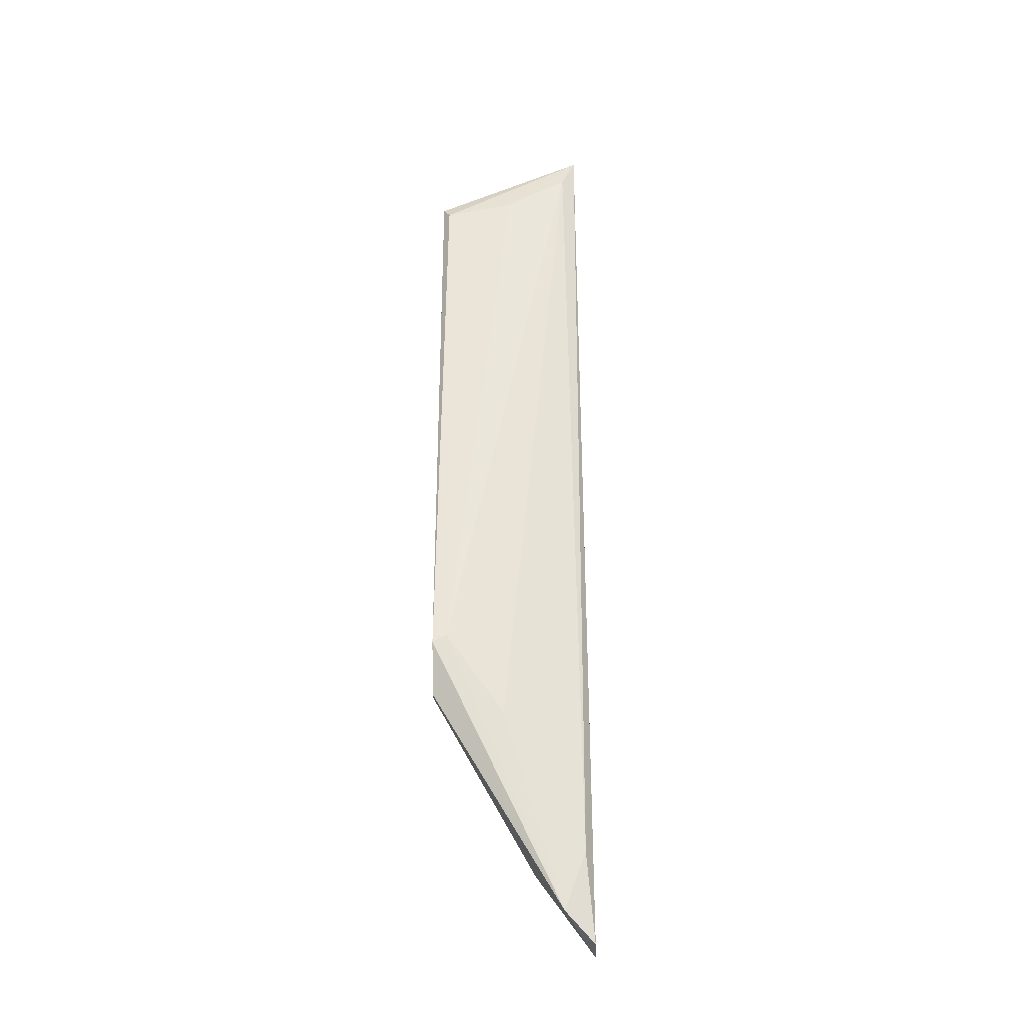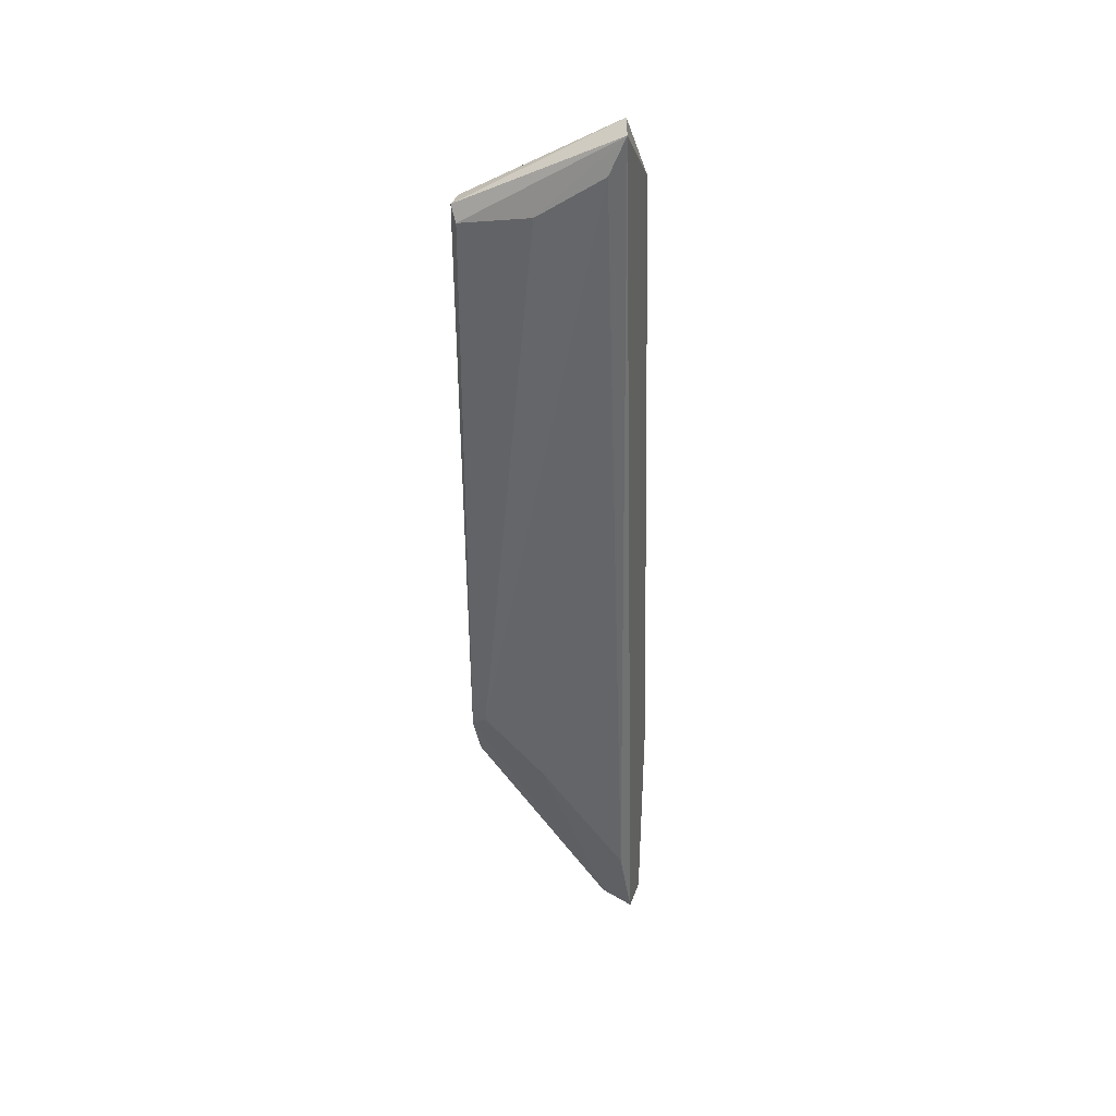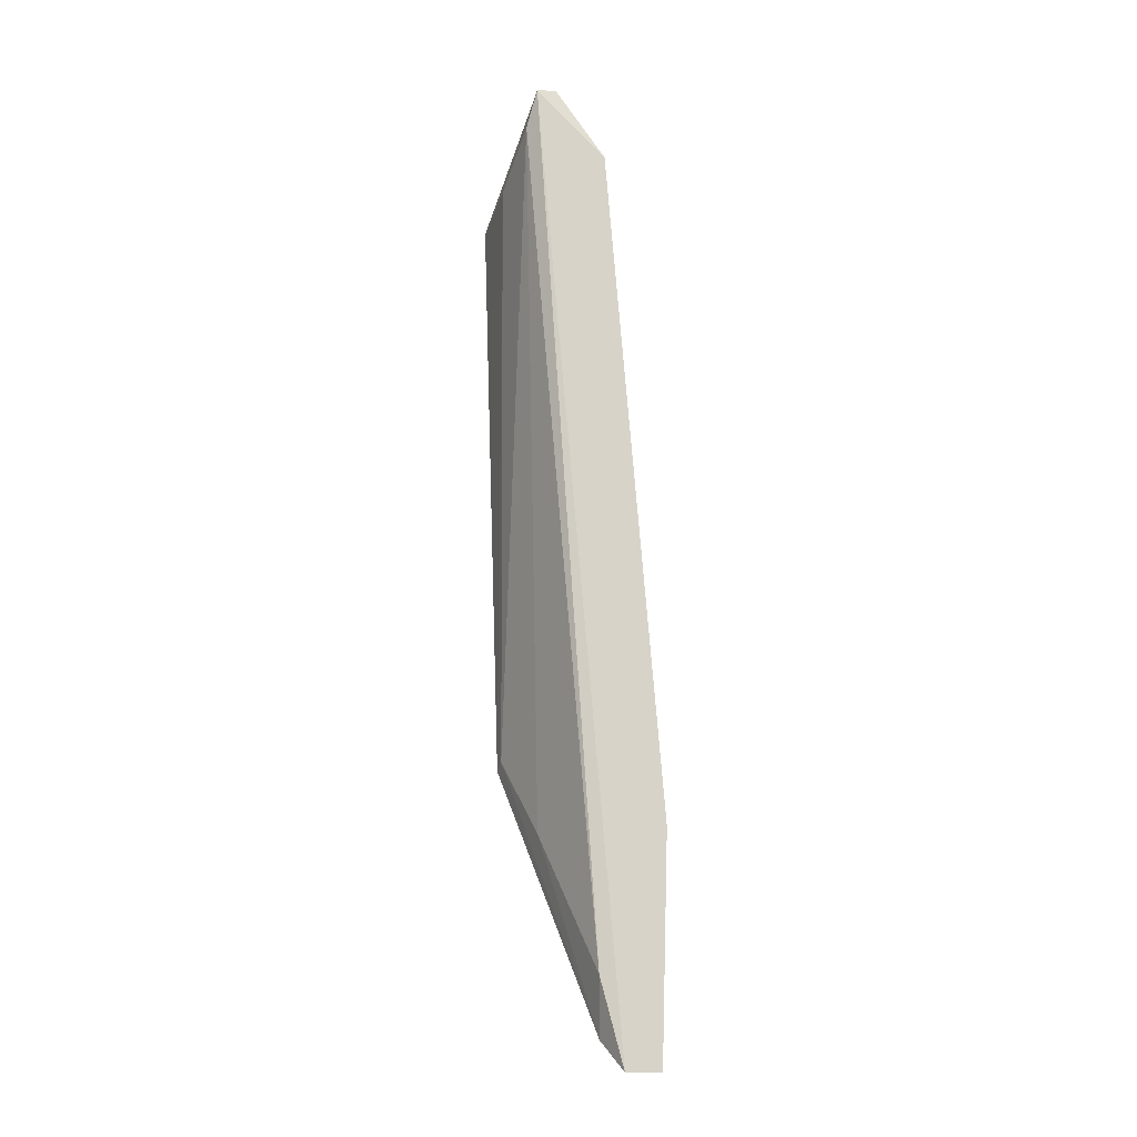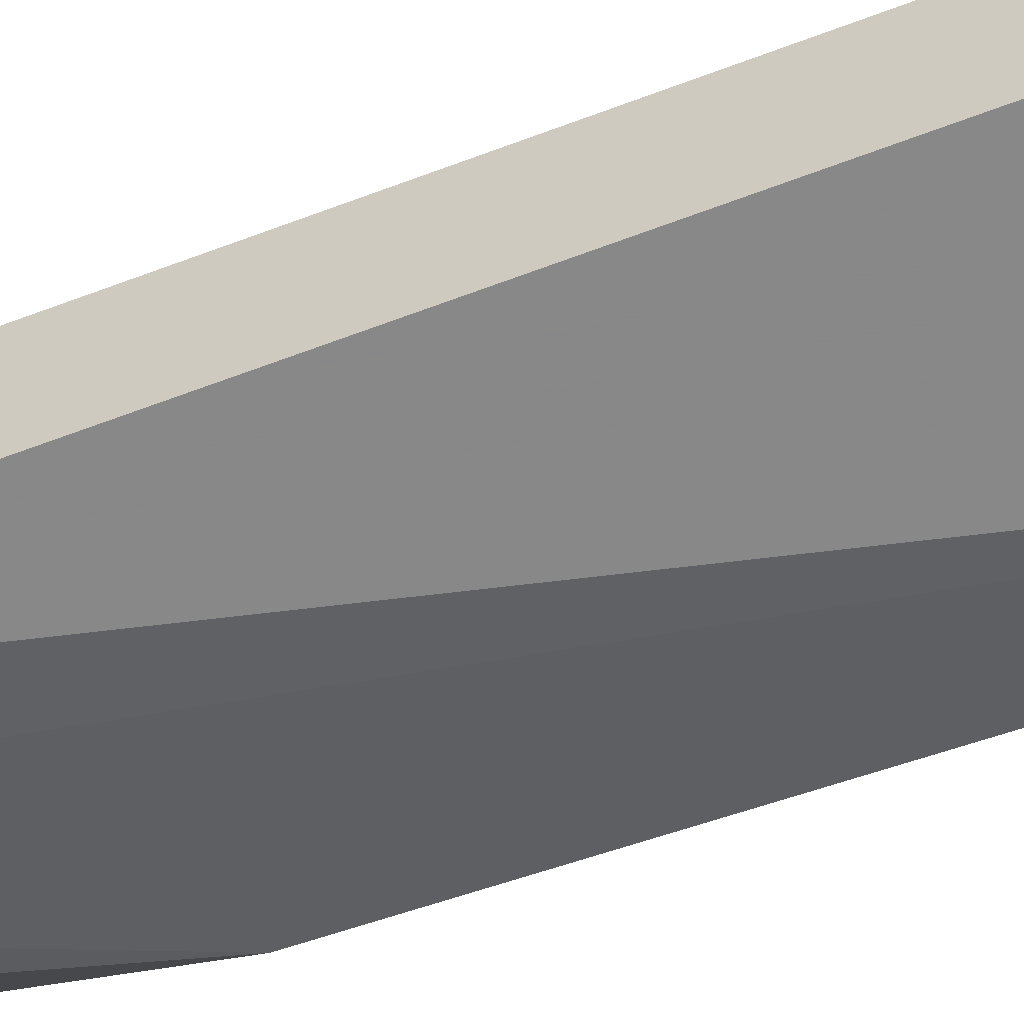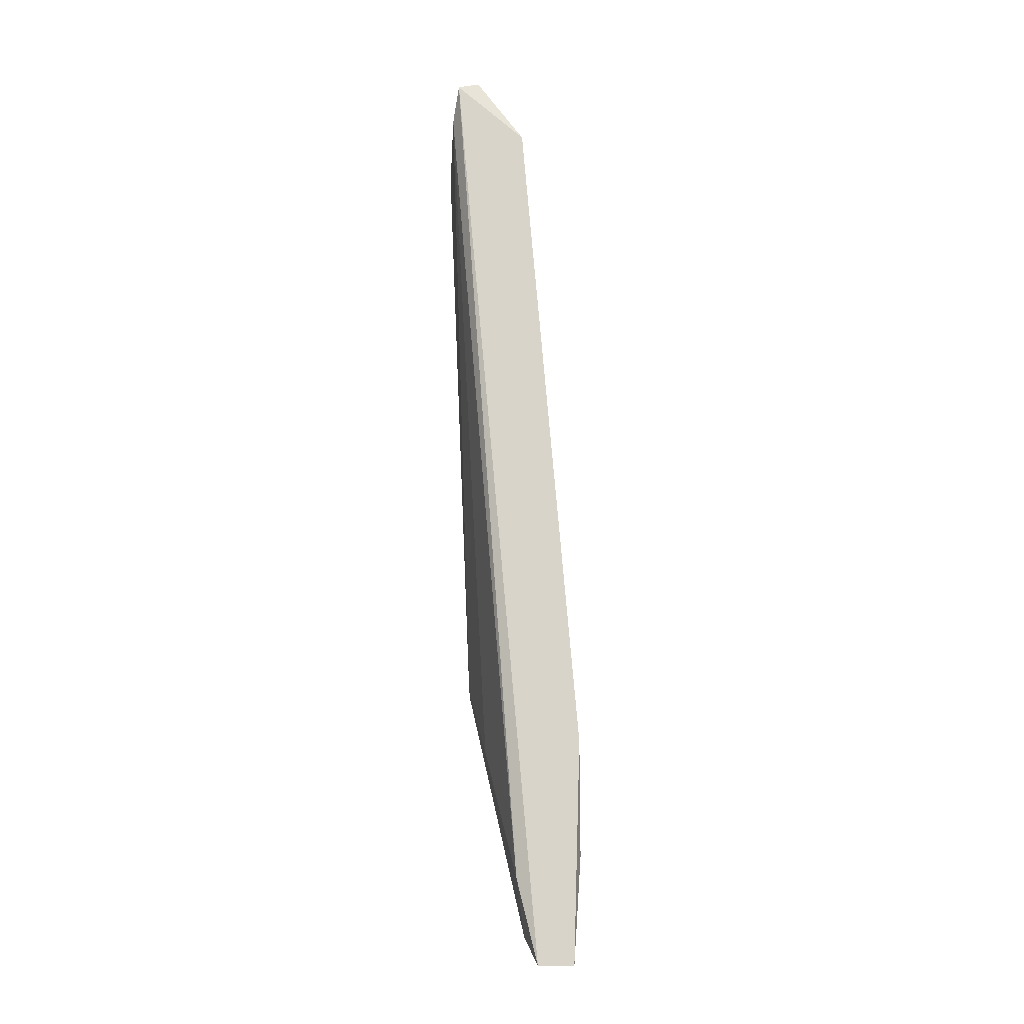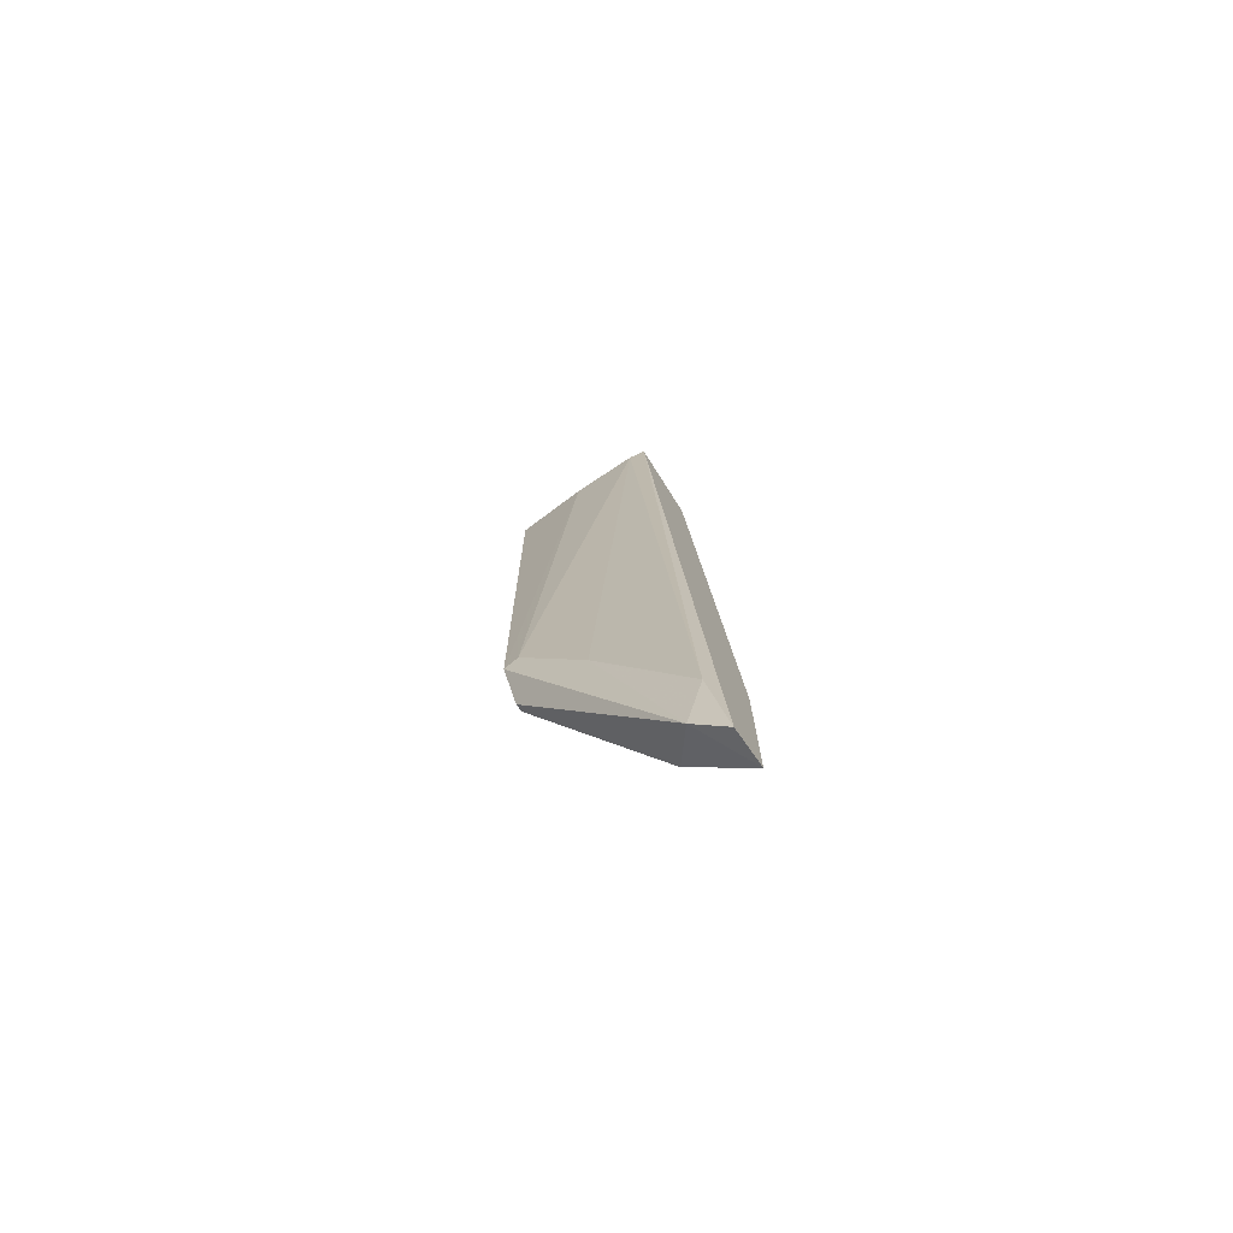
<metadata>
{"format":"obj","ext":"obj","renderer":"f3d","projection":"perspective","resolution":1024,"background":"white","views":[{"elev":-35.0,"azim":2.7,"up":"+Y"},{"elev":34.0,"azim":17.3,"up":"+Y"},{"elev":-16.1,"azim":73.0,"up":"+Y"},{"elev":-60.8,"azim":109.3,"up":"+Z"},{"elev":-15.7,"azim":92.2,"up":"+Y"},{"elev":-78.4,"azim":35.4,"up":"+Y"}]}
</metadata>
<code>
v 0.0344 -0.0793 0.03171
v 0.02496 -0.1226 0.02956
v 0.02496 -0.1226 0.02999
v 0.0344 -0.1372 0.02656
v 0.02496 -0.08788 0.02699
v 0.0344 -0.1239 0.02398
v 0.02539 -0.08488 0.03257
v 0.0344 -0.08316 0.02742
v 0.02582 -0.1192 0.03128
v 0.03096 -0.1325 0.02527
v 0.02496 -0.1132 0.02699
v 0.03397 -0.1321 0.02785
v 0.03354 -0.08145 0.03214
v 0.02496 -0.08402 0.03085
v 0.03354 -0.1308 0.02398
v 0.03397 -0.07887 0.03042
v 0.02968 -0.08402 0.03257
v 0.02496 -0.1196 0.03128
v 0.0344 -0.1372 0.02442
v 0.03268 -0.1355 0.02742
v 0.02925 -0.1239 0.02999
v 0.02496 -0.08402 0.03214
f 15 6 19
f 18 3 20
f 10 15 19
f 3 2 20
f 6 4 19
f 2 10 20
f 4 12 20
f 9 18 20
f 9 20 21
f 10 19 20
f 13 9 21
f 12 13 21
f 20 12 21
f 7 1 22
f 1 16 22
f 16 14 22
f 9 17 18
f 14 18 22
f 19 4 20
f 17 7 18
f 5 14 16
f 13 1 17
f 14 3 18
f 18 7 22
f 2 3 5
f 1 4 6
f 1 6 8
f 2 5 11
f 10 2 11
f 4 1 12
f 6 5 8
f 5 3 14
f 5 6 15
f 10 11 15
f 11 5 15
f 1 8 16
f 8 5 16
f 1 7 17
f 12 1 13
f 9 13 17

</code>
